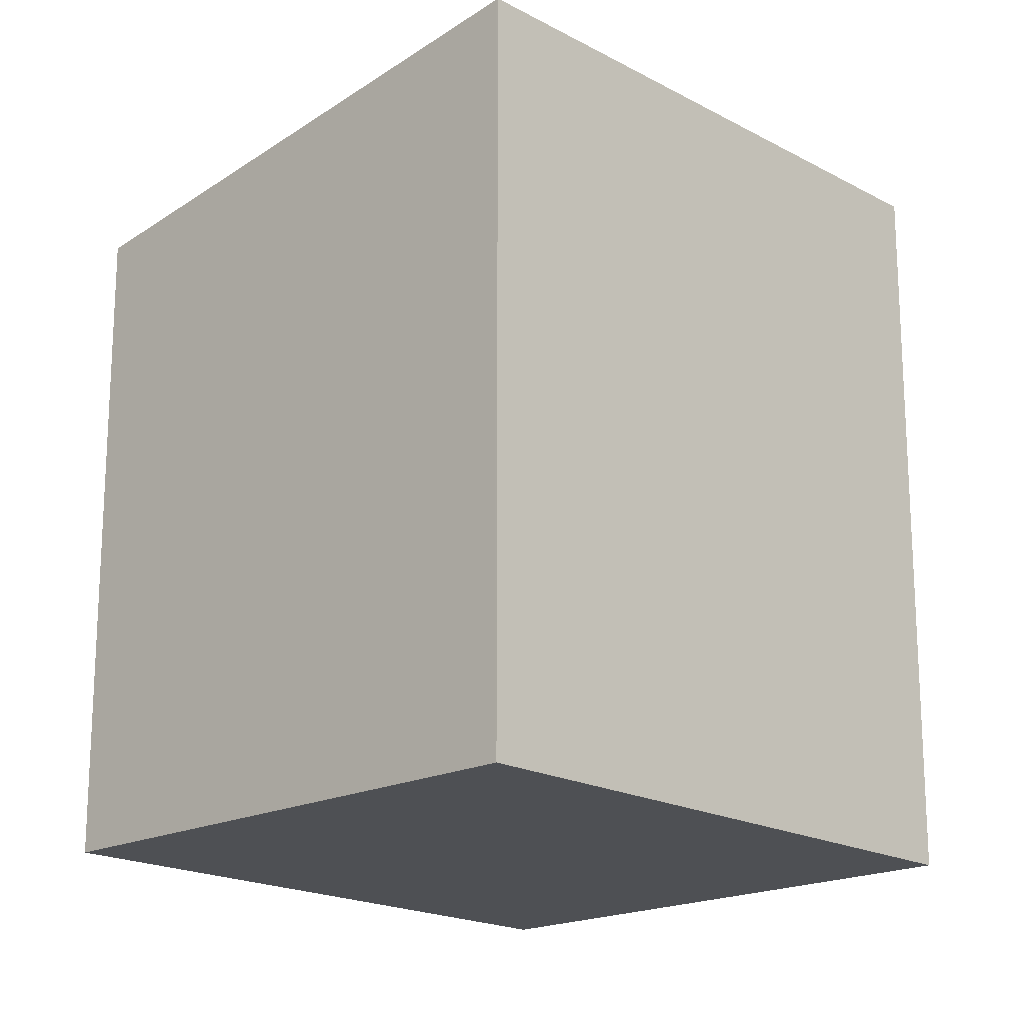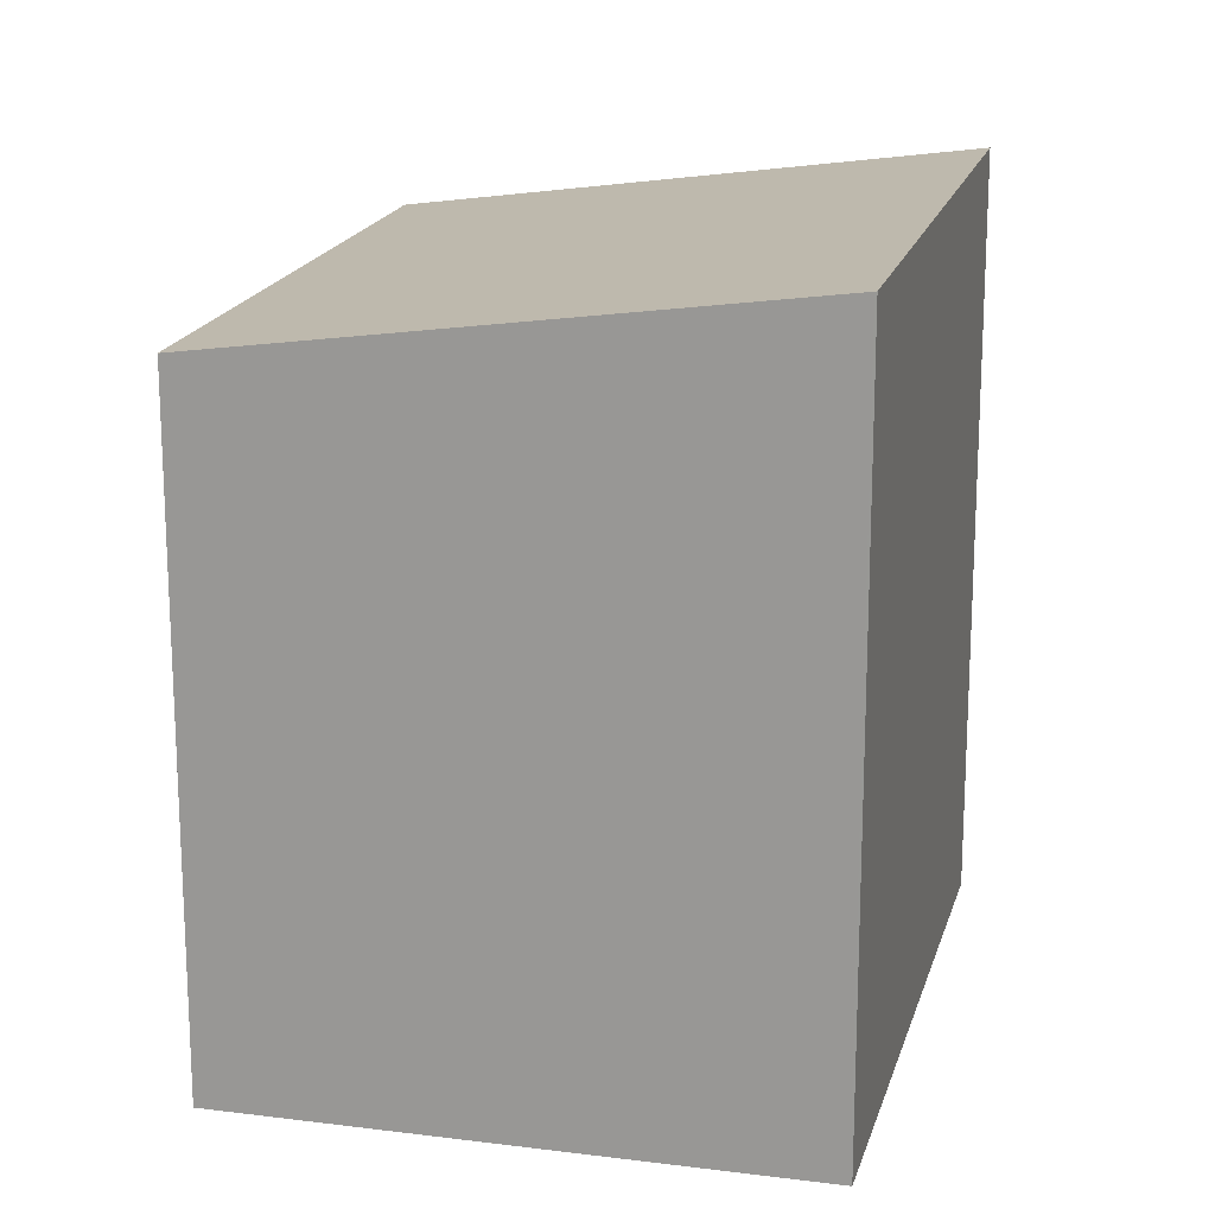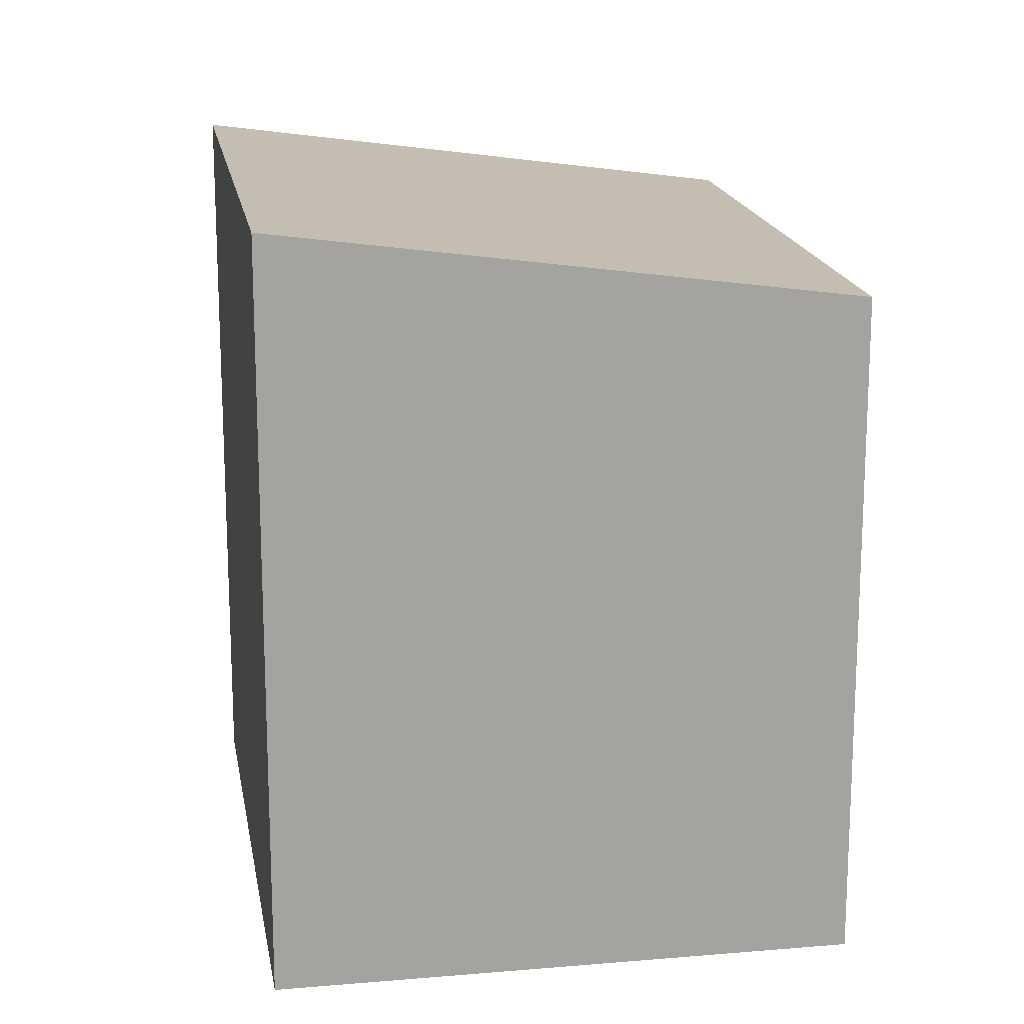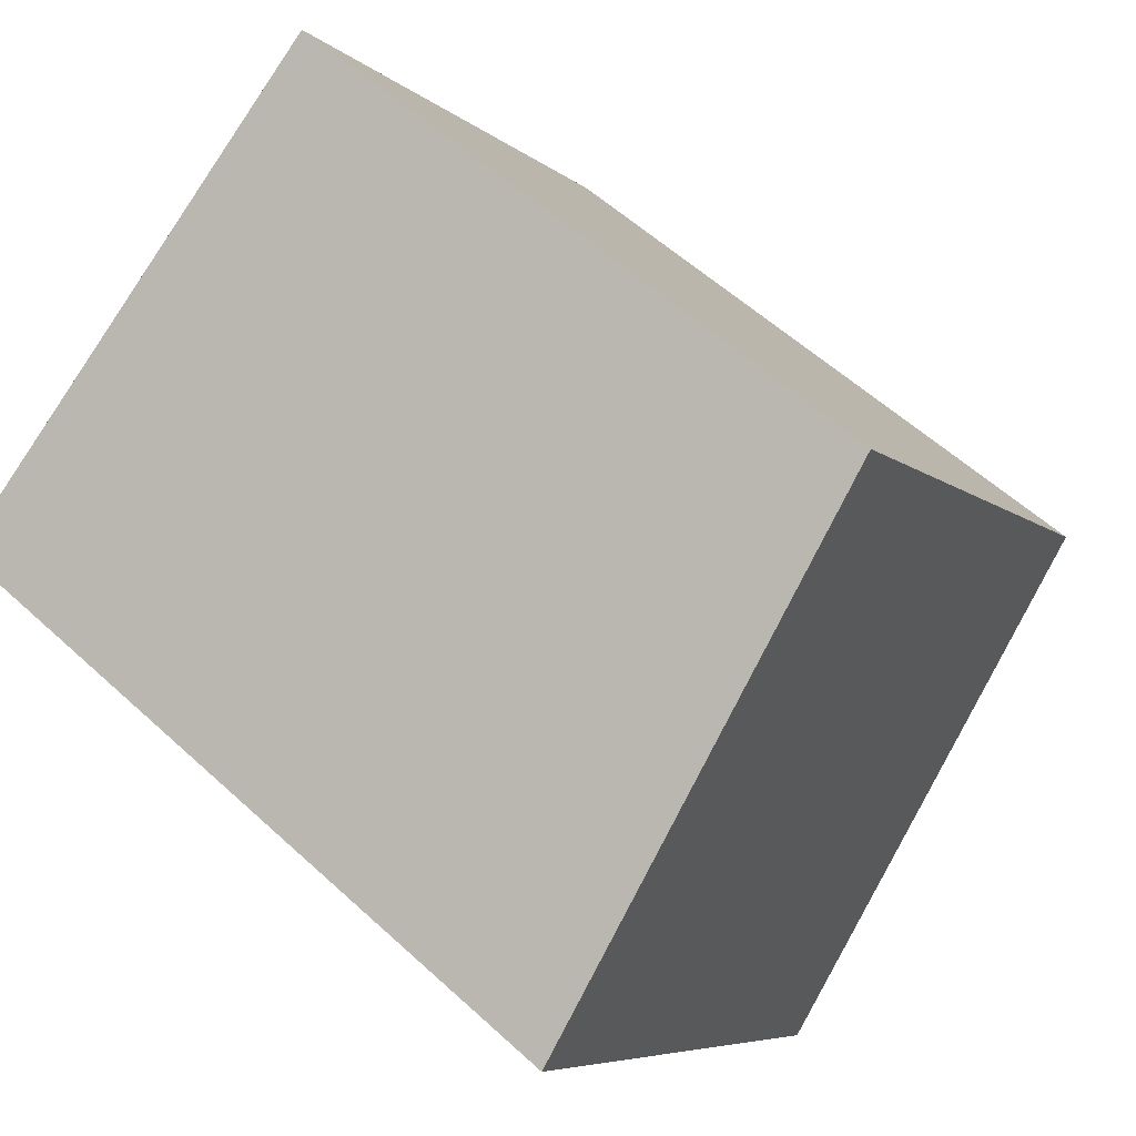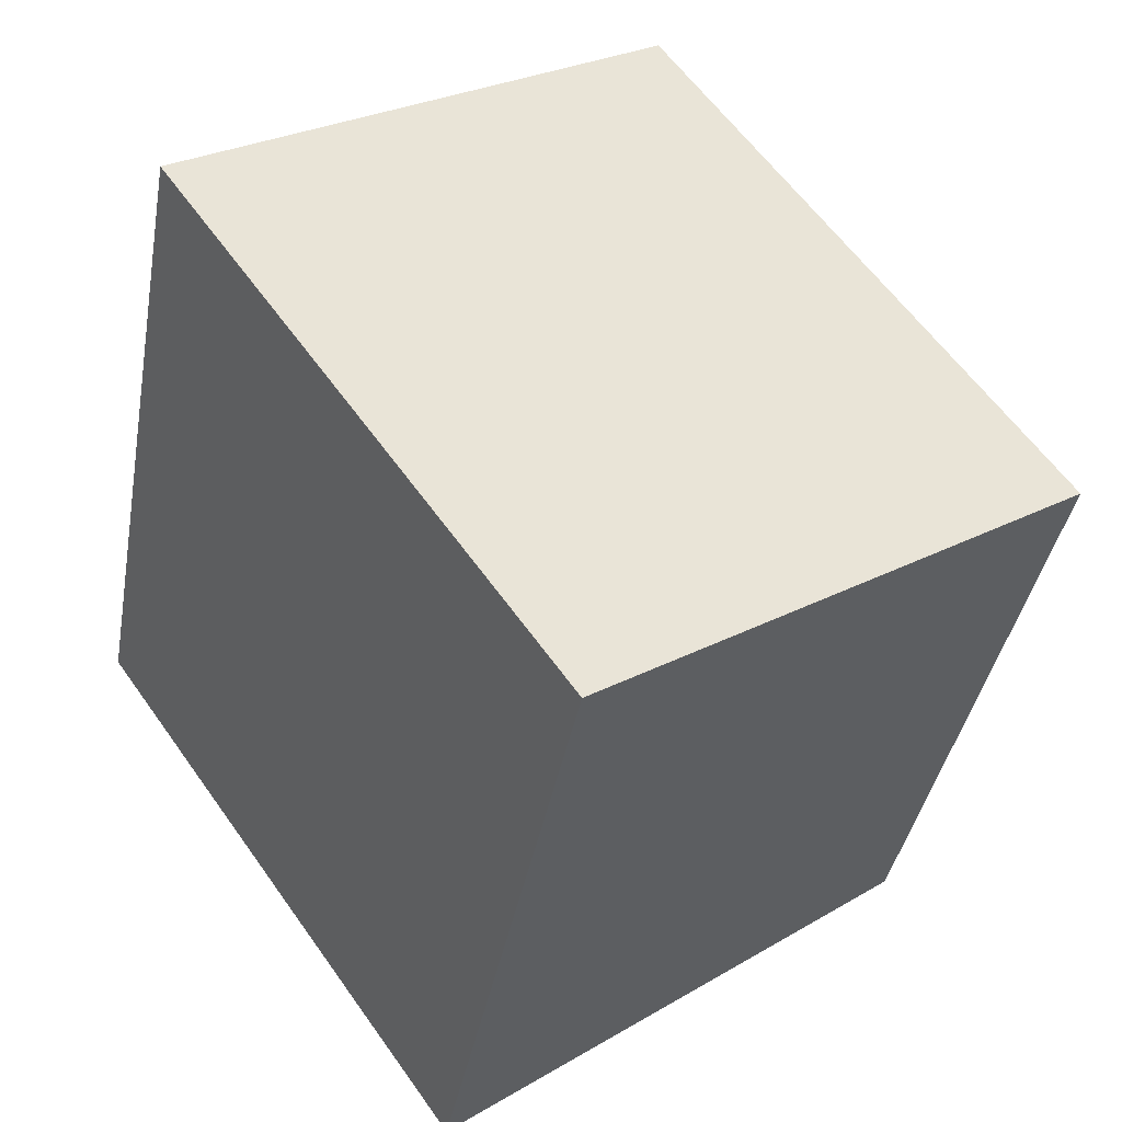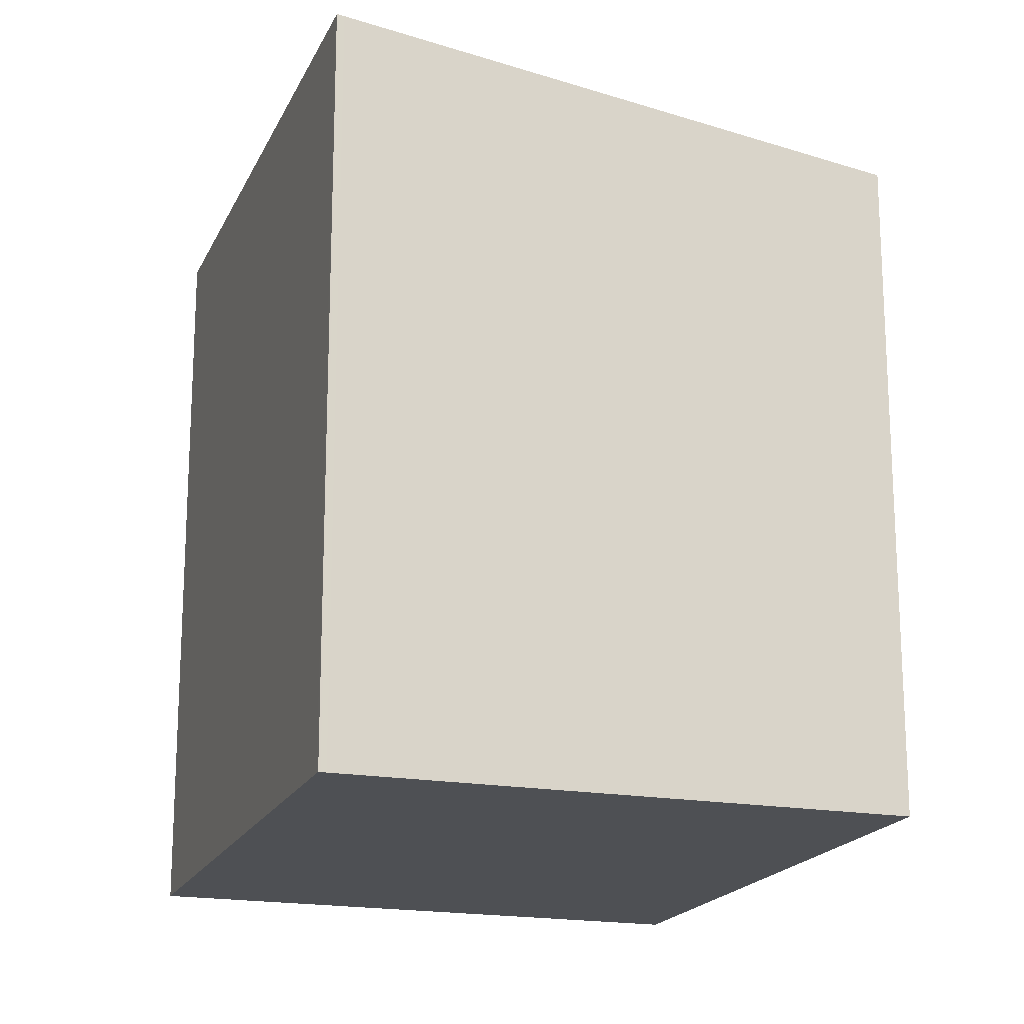
<metadata>
{"format":"obj","ext":"obj","renderer":"f3d","projection":"perspective","resolution":1024,"background":"white","views":[{"elev":-18.8,"azim":-100.8,"up":"+Z"},{"elev":18.2,"azim":-130.4,"up":"+Z"},{"elev":17.4,"azim":25.9,"up":"+Z"},{"elev":56.6,"azim":-46.2,"up":"+Y"},{"elev":-38.0,"azim":-9.9,"up":"+Y"},{"elev":-18.7,"azim":16.6,"up":"+Z"}]}
</metadata>
<code>
v -687.5 -1465 2.669
v -686 -1467 2.676
v -687.9 -1468 2.997
v -689.4 -1466 2.989
v -688.8 -1467 2.992
v -686.9 -1466 2.672
v -687.7 -1465 2.691
v -687 -1466 2.694
v -686.2 -1467 2.699
v -687.6 -1465 2.691
v -687.5 -1465 2.669
v -689.4 -1466 2.989
v -689.4 -1466 2.988
v -689.4 -1466 2.988
v -688.8 -1467 2.991
v -689 -1467 2.99
v -687.3 -1466 2.693
v -689 -1467 2.991
v -687.4 -1465 2.693
v -689.1 -1467 2.989
v -689.1 -1467 2.99
v -687.8 -1466 2.782
v -687.9 -1466 2.781
v -688.2 -1465 2.78
v -689 -1467 2.988
v -689.1 -1467 2.987
v -689.4 -1466 2.986
v -687.9 -1468 2.996
v -687.1 -1465 2.671
v -687.2 -1465 2.67
v -688.2 -1465 2.78
v -687.5 -1466 2.783
v -686.7 -1467 2.787
v -689.4 -1466 2.986
v -688.7 -1467 2.989
v -687.9 -1468 2.993
v -687.9 -1468 2.997
v -687.9 -1468 2.996
v -686.2 -1467 2.699
v -686 -1467 2.676
v -686.7 -1467 2.787
v -687.9 -1468 2.993
v -687.5 -1465 2.669
v -687.5 -1465 2.669
v -687.5 -1465 0
v -687.5 -1465 0
v -686.2 -1467 2.699
v -686 -1467 2.676
v -686 -1467 0
v -686.2 -1467 -4.441e-16
v -687.9 -1468 2.997
v -687.9 -1468 2.997
v -687.9 -1468 4.441e-16
v -687.9 -1468 0
v -689.4 -1466 2.988
v -689.4 -1466 2.989
v -689.4 -1466 4.441e-16
v -689.4 -1466 0
v -689 -1467 2.991
v -688.8 -1467 2.992
v -688.8 -1467 -4.441e-16
v -689 -1467 0
v -686 -1467 2.676
v -686.9 -1466 2.672
v -686.9 -1466 0
v -686 -1467 0
v -687.5 -1465 2.669
v -687.7 -1465 2.691
v -687.7 -1465 0
v -687.5 -1465 0
v -686.7 -1467 2.787
v -686.2 -1467 2.699
v -686.2 -1467 -4.441e-16
v -686.7 -1467 -4.441e-16
v -687.2 -1465 2.67
v -687.5 -1465 2.669
v -687.5 -1465 0
v -687.2 -1465 0
v -689.4 -1466 2.989
v -689.4 -1466 2.989
v -689.4 -1466 -4.441e-16
v -689.4 -1466 4.441e-16
v -689.4 -1466 2.986
v -689.4 -1466 2.988
v -689.4 -1466 0
v -689.4 -1466 4.441e-16
v -689.1 -1467 2.99
v -689 -1467 2.991
v -689 -1467 0
v -689.1 -1467 -4.441e-16
v -689.4 -1466 2.989
v -689.1 -1467 2.99
v -689.1 -1467 -4.441e-16
v -689.4 -1466 -4.441e-16
v -687.9 -1468 2.997
v -687.9 -1468 2.996
v -687.9 -1468 0
v -687.9 -1468 4.441e-16
v -686.9 -1466 2.672
v -687.1 -1465 2.671
v -687.1 -1465 0
v -686.9 -1466 0
v -687.1 -1465 2.671
v -687.2 -1465 2.67
v -687.2 -1465 0
v -687.1 -1465 0
v -687.7 -1465 2.691
v -688.2 -1465 2.78
v -688.2 -1465 0
v -687.7 -1465 0
v -687.9 -1468 2.993
v -686.7 -1467 2.787
v -686.7 -1467 -4.441e-16
v -687.9 -1468 0
v -688.2 -1465 2.78
v -689.4 -1466 2.986
v -689.4 -1466 4.441e-16
v -688.2 -1465 0
v -687.9 -1468 2.996
v -687.9 -1468 2.993
v -687.9 -1468 0
v -687.9 -1468 0
v -688.8 -1467 2.992
v -687.9 -1468 2.997
v -687.9 -1468 0
v -688.8 -1467 -4.441e-16
v -686 -1467 2.676
v -686 -1467 2.676
v -686 -1467 0
v -686 -1467 0
v -687.5 -1465 0
v -686 -1467 0
v -687.9 -1468 0
v -689.4 -1466 0
f 38 28 3 37
f 16 15 5 18
f 29 6 8 17
f 40 2 9 39
f 10 7 1 11
f 14 12 4 13
f 31 7 10 24
f 22 17 8 32
f 24 10 19 23
f 21 12 14 20
f 23 19 17 22
f 20 16 18 21
f 26 23 22 25
f 27 24 23 26
f 25 16 20 26
f 26 20 14 27
f 39 9 33 41
f 19 10 11 30
f 30 29 17 19
f 34 31 24 27
f 25 22 32 35
f 41 33 36 42
f 27 14 13 34
f 35 15 16 25
f 42 36 28 38
f 37 5 15 38
f 39 8 6 40
f 41 32 8 39
f 42 35 32 41
f 38 15 35 42
f 44 45 46 43
f 48 49 50 47
f 52 53 54 51
f 56 57 58 55
f 60 61 62 59
f 64 65 66 63
f 68 69 70 67
f 72 73 74 71
f 76 77 78 75
f 80 81 82 79
f 84 85 86 83
f 88 89 90 87
f 92 93 94 91
f 96 97 98 95
f 100 101 102 99
f 104 105 106 103
f 108 109 110 107
f 112 113 114 111
f 116 117 118 115
f 120 121 122 119
f 124 125 126 123
f 128 129 130 127
f 132 133 134 131

</code>
